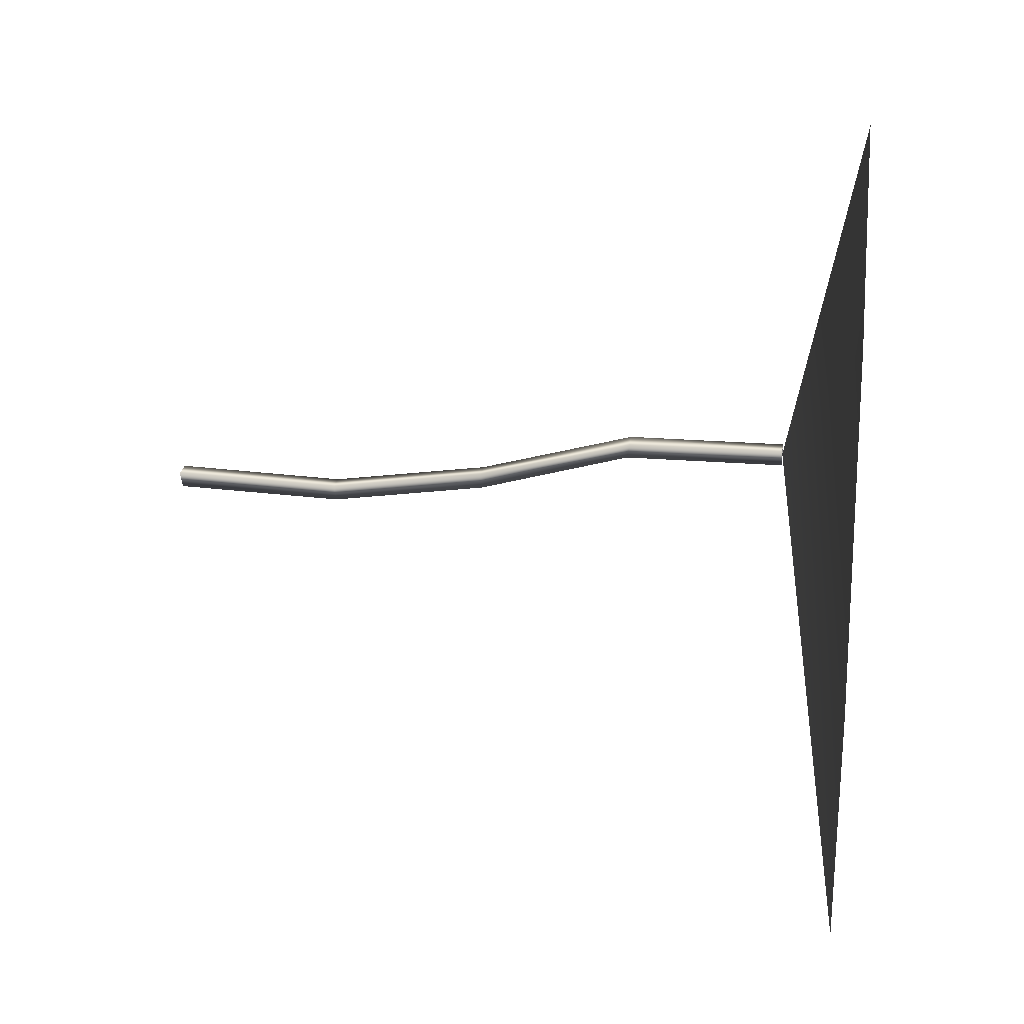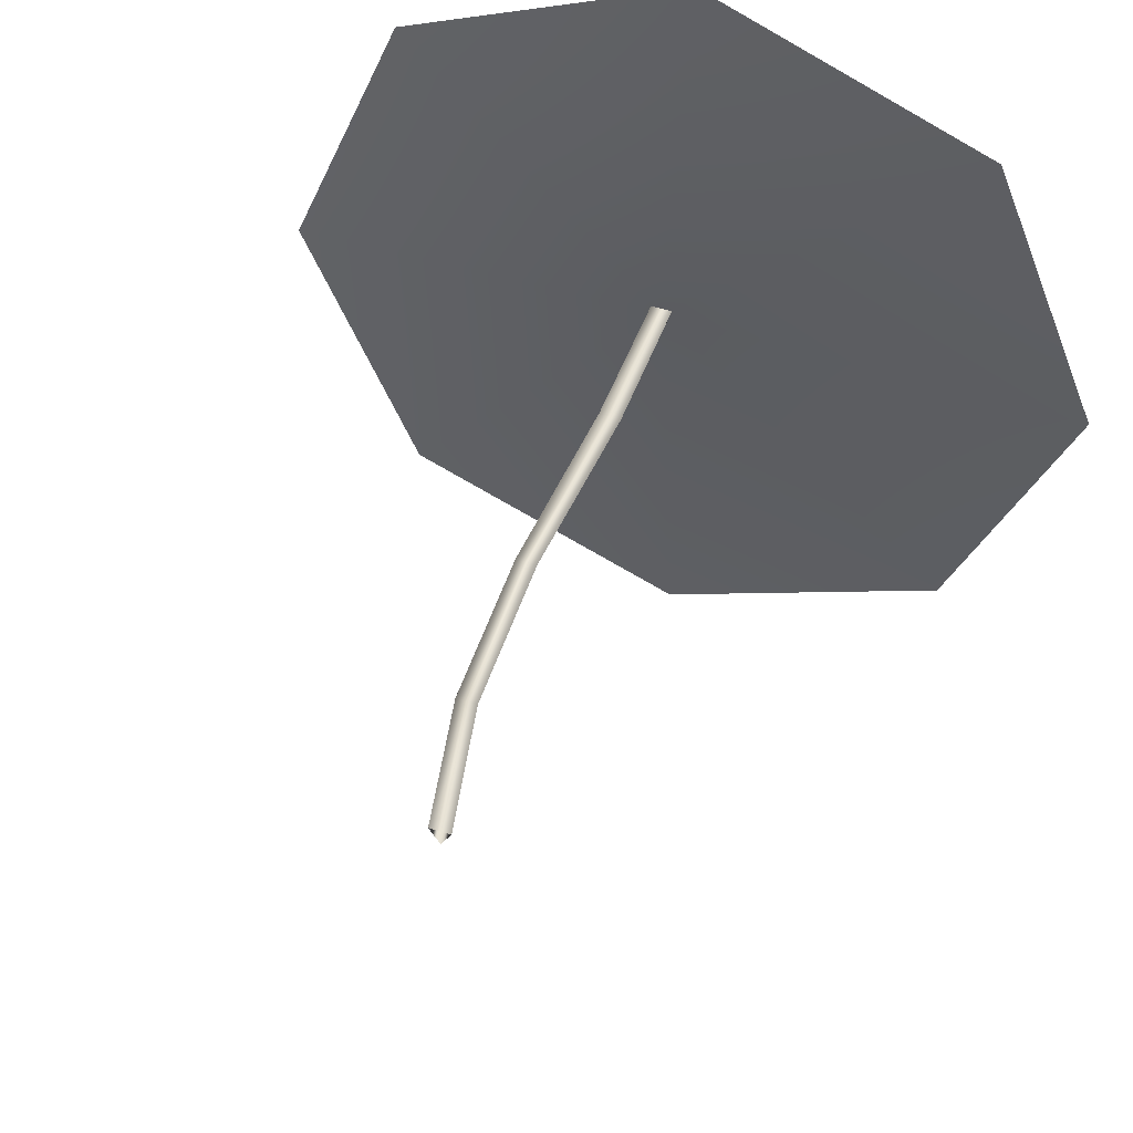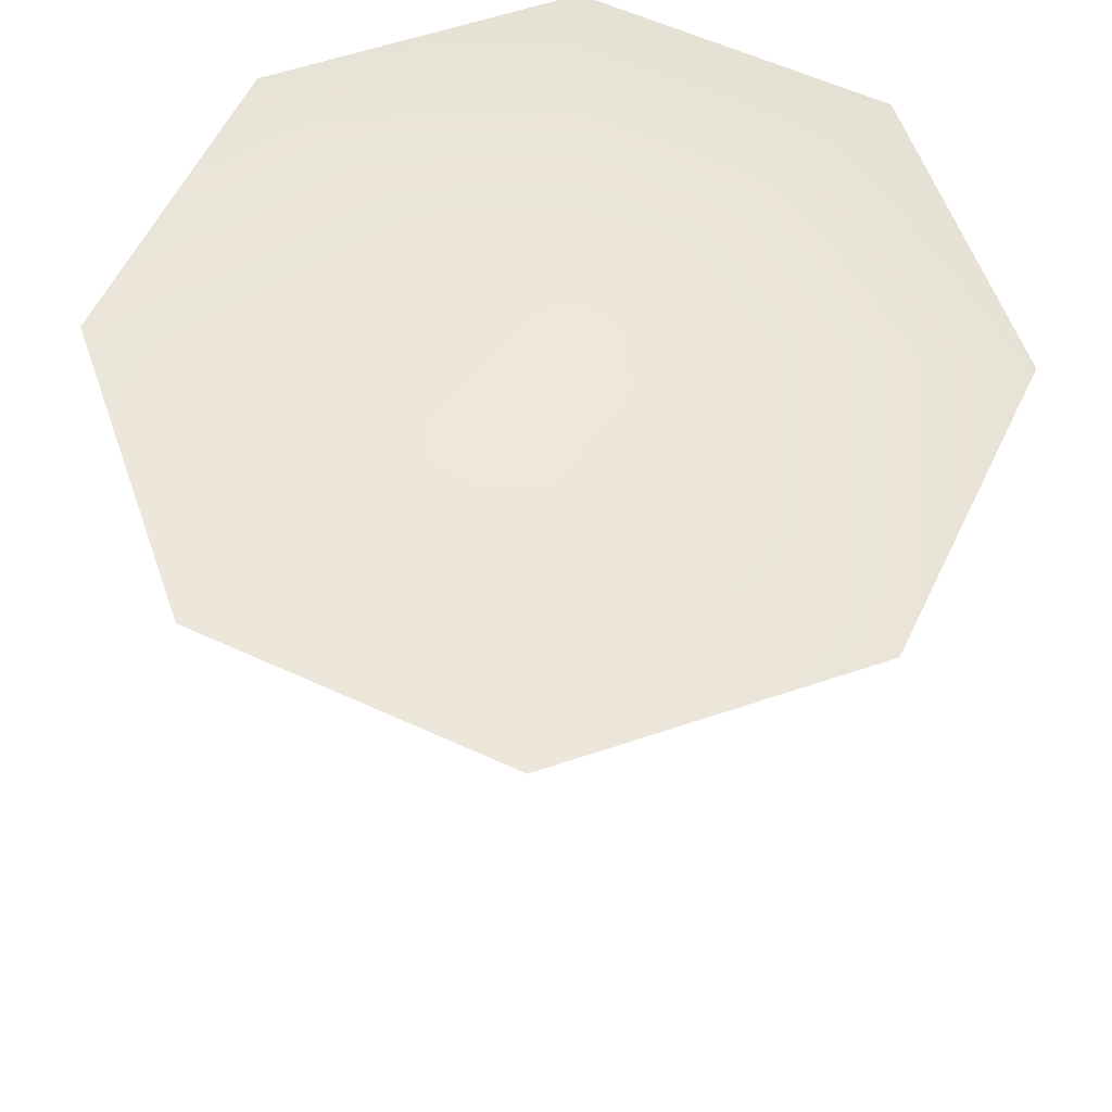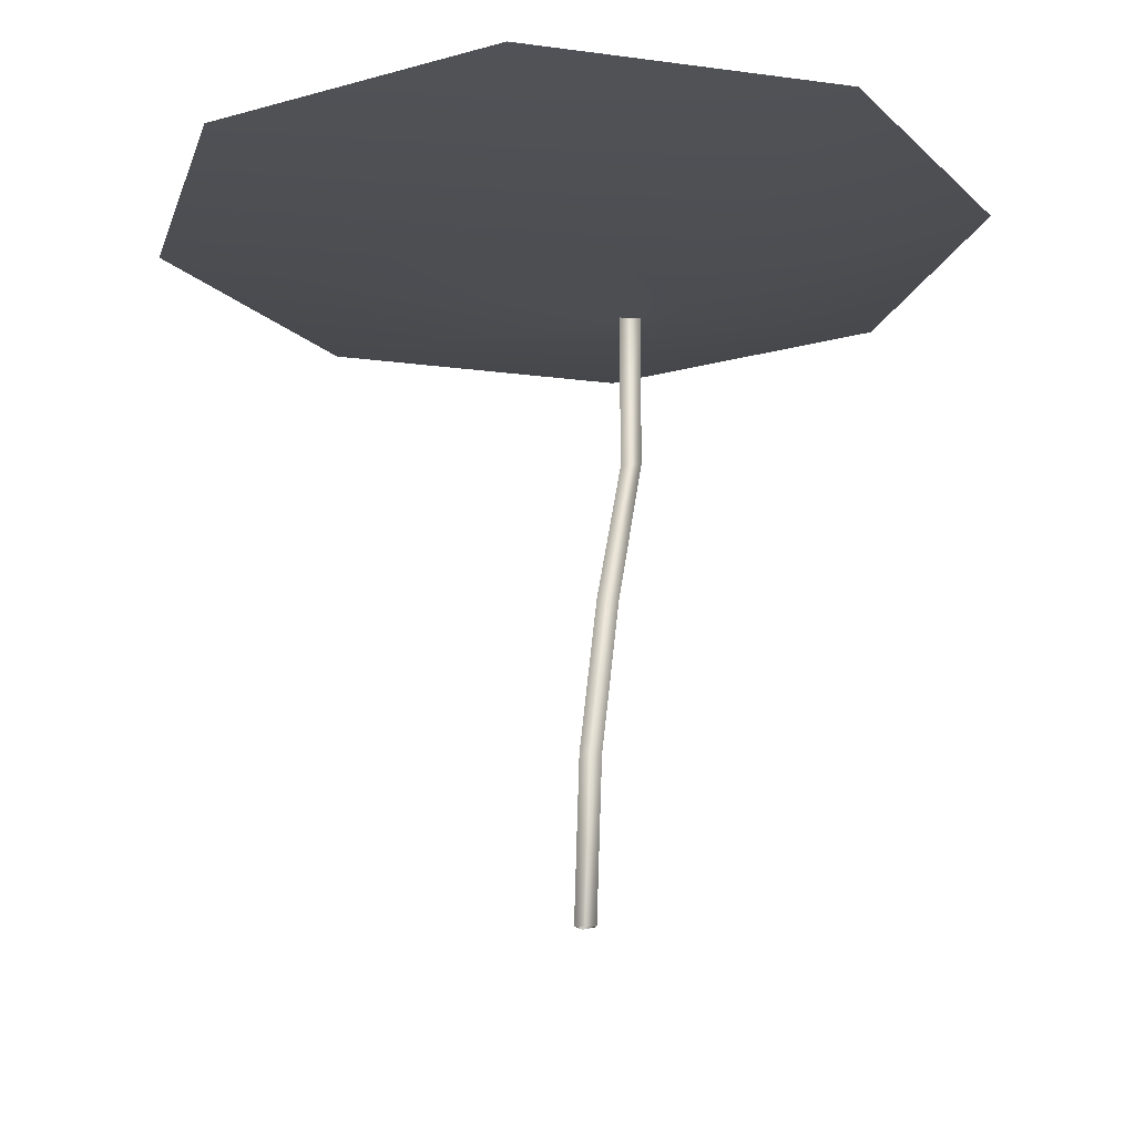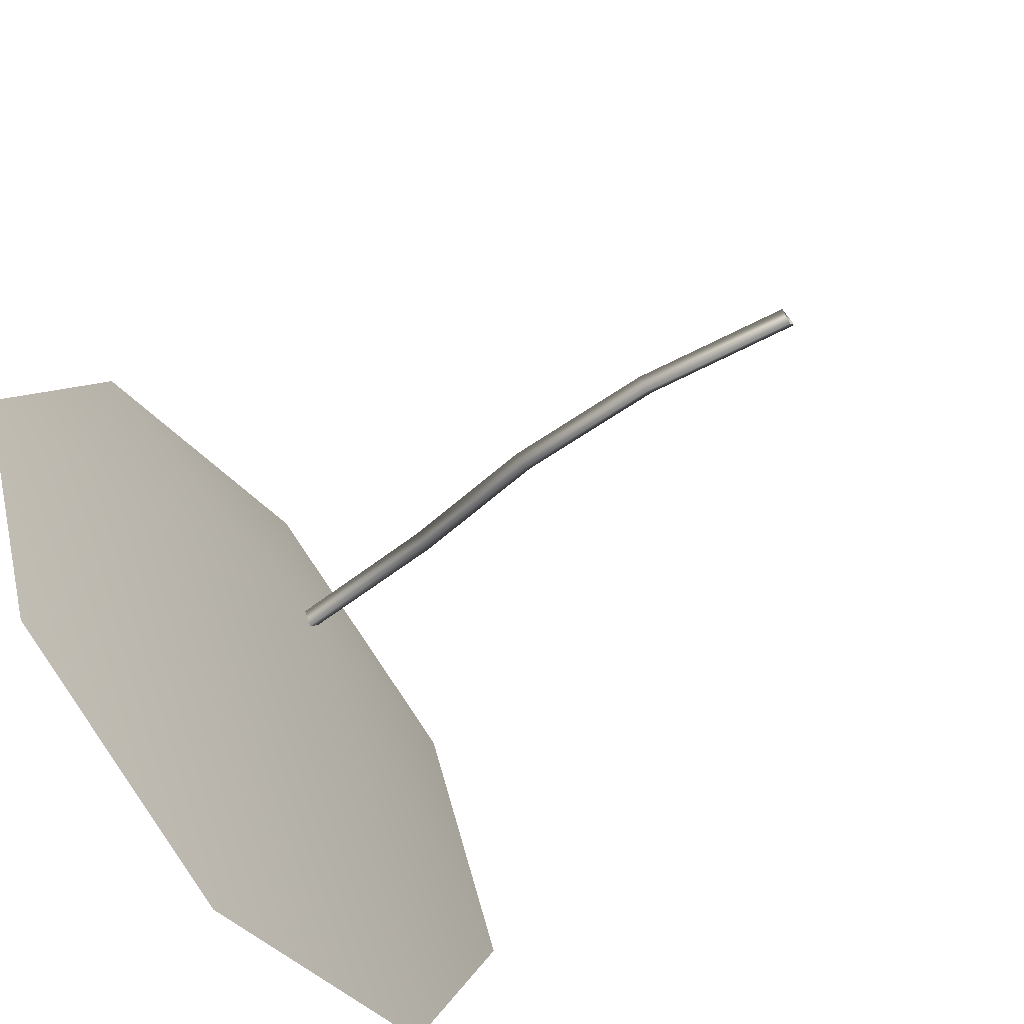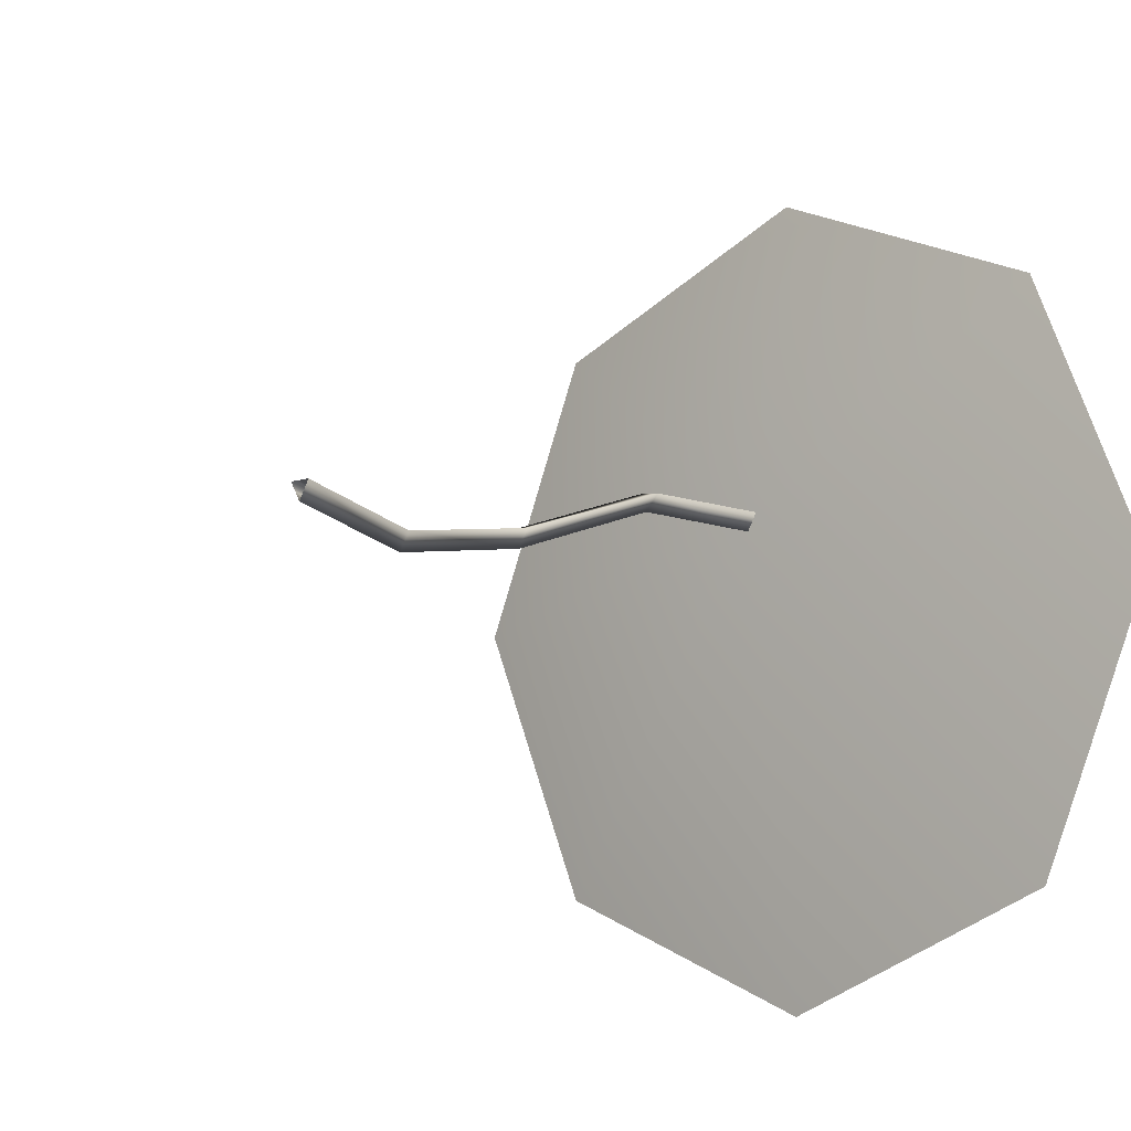
<metadata>
{"format":"obj","ext":"obj","renderer":"f3d","projection":"perspective","resolution":1024,"background":"white","views":[{"elev":22.8,"azim":97.3,"up":"+Z"},{"elev":48.8,"azim":19.6,"up":"+Z"},{"elev":58.1,"azim":-176.9,"up":"+Y"},{"elev":-16.7,"azim":-127.9,"up":"+Y"},{"elev":-65.2,"azim":-52.7,"up":"+Z"},{"elev":-8.7,"azim":42.1,"up":"+Z"}]}
</metadata>
<code>
o Water_Lily_#2_Mesh.043
v -0 -0 -0.2027
v -0.1433 -0 -0.1433
v -0.2027 0 0
v -0.1433 0 0.1433
v 0 0 0.2027
v 0.1433 0 0.1433
v 0.2027 -0 -0
v 0.1433 -0 -0.1433
v 0 -0.03386 0.03785
v 0 -0.03386 0.03185
v 0.005196 -0.03386 0.04085
v -0.005196 -0.03386 0.04085
v -0.000515 -0.1099 0.03196
v 0.005434 -0.1083 0.04034
v -0.004919 -0.1083 0.04125
v -0.01301 -0.1839 0.007045
v -0.007817 -0.1839 0.01605
v -0.01821 -0.1839 0.01605
v -0.01301 -0.2589 -0.003394
v -0.007817 -0.2589 0.005606
v -0.01821 -0.2589 0.005606
v 0.004203 -0.3339 0.007045
v 0.009399 -0.3339 0.01605
v -0.000993 -0.3339 0.01605
f 8 1 9
f 1 2 9
f 2 3 9
f 3 4 9
f 4 5 9
f 5 6 9
f 6 7 9
f 7 8 9
f 10 11 14
f 14 13 10
f 11 12 15
f 15 14 11
f 12 10 13
f 13 15 12
f 13 14 17
f 17 16 13
f 14 15 18
f 18 17 14
f 15 13 16
f 16 18 15
f 16 17 20
f 20 19 16
f 17 18 21
f 21 20 17
f 18 16 19
f 19 21 18
f 19 20 23
f 23 22 19
f 20 21 24
f 24 23 20
f 21 19 22
f 22 24 21

</code>
